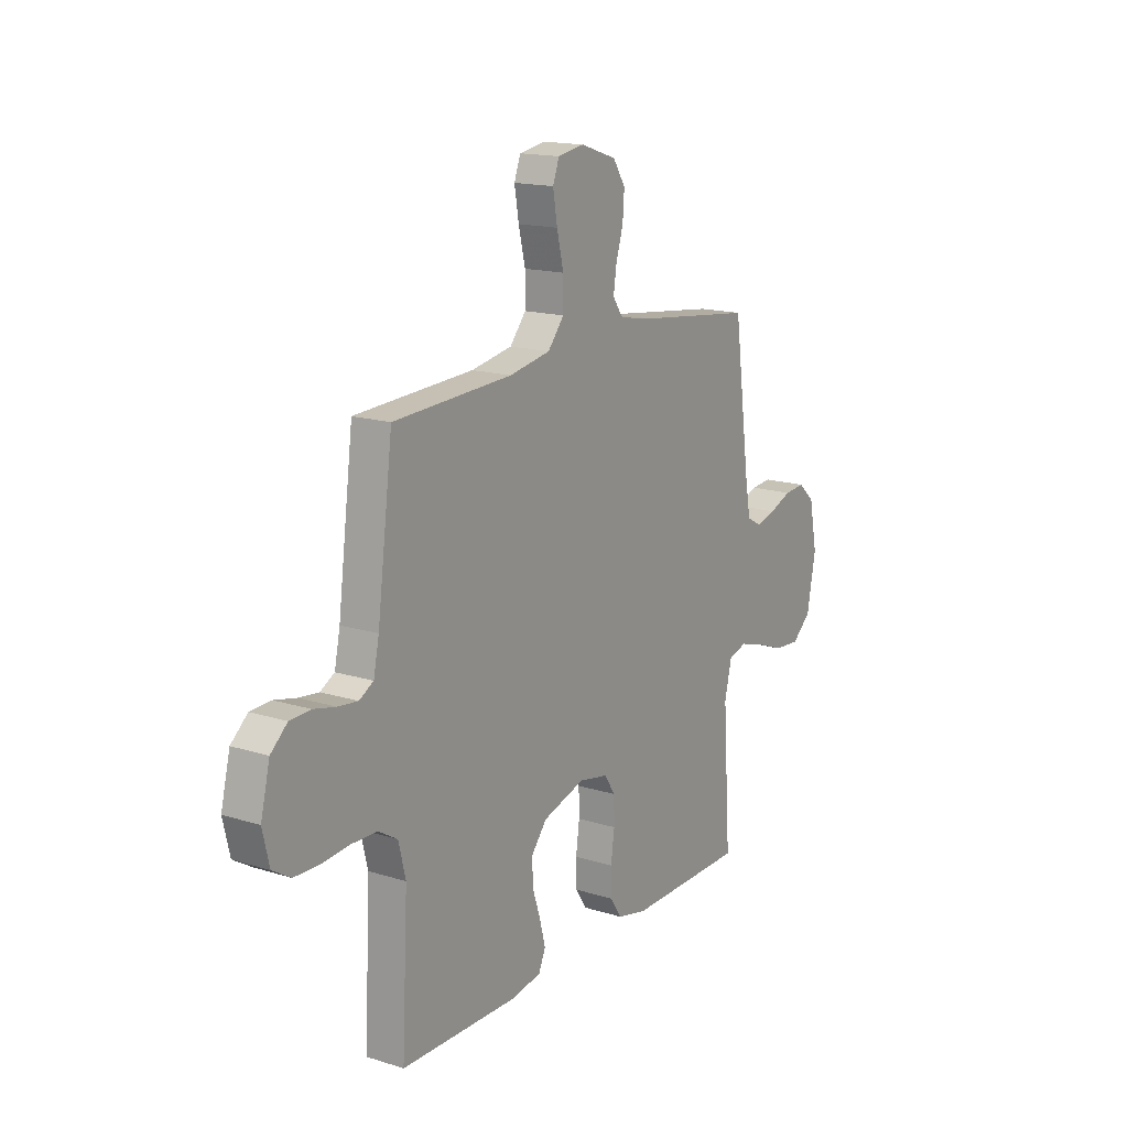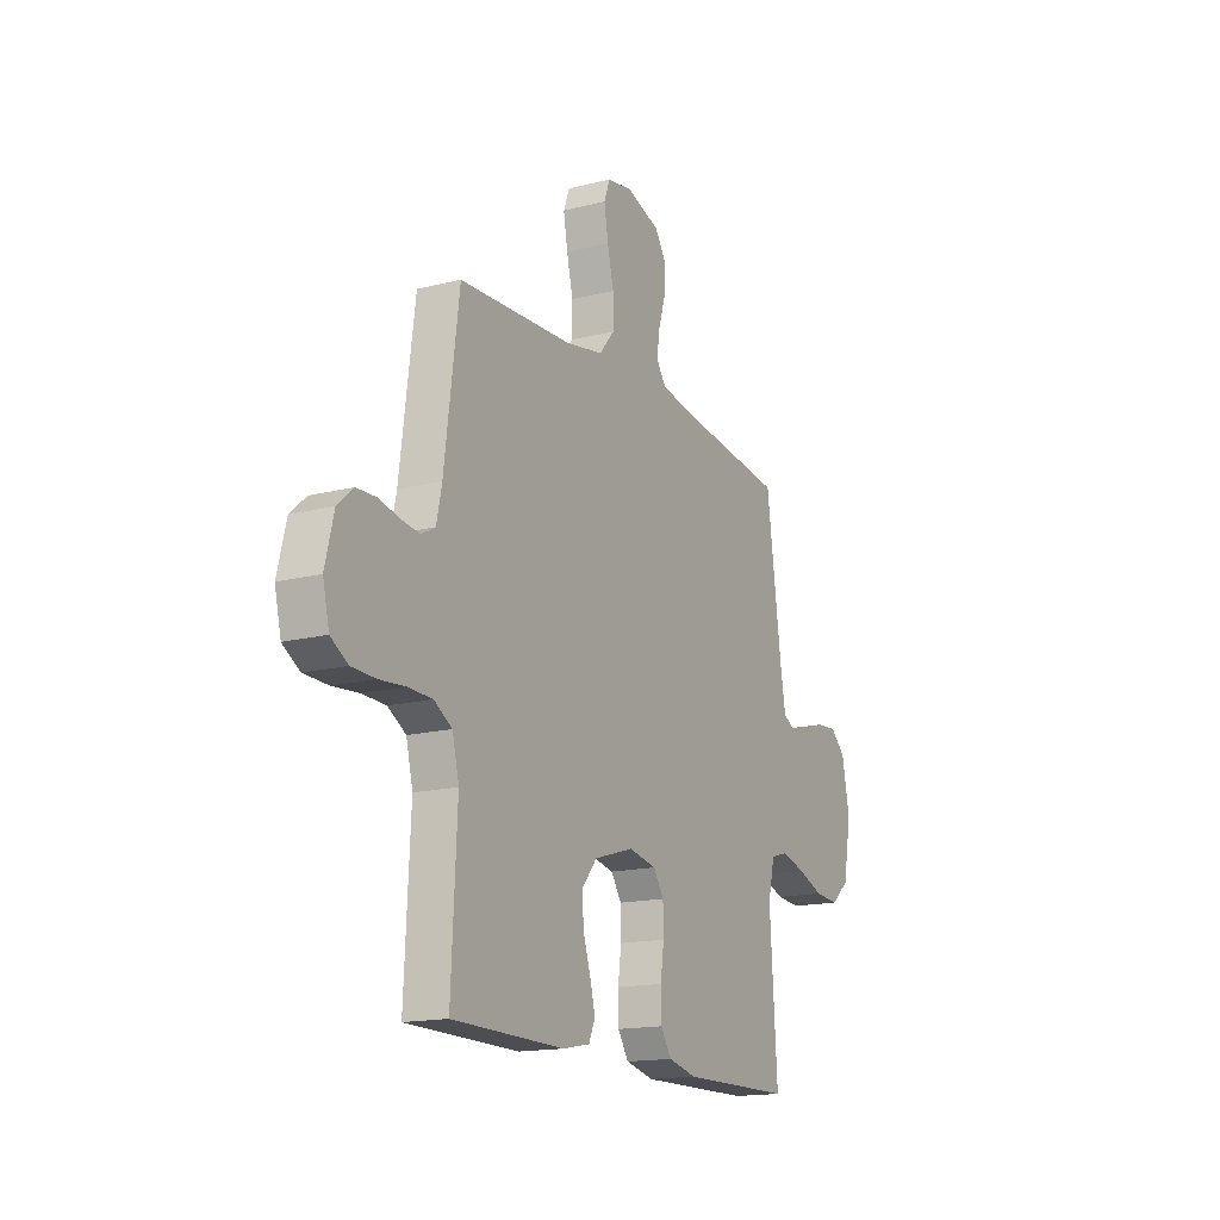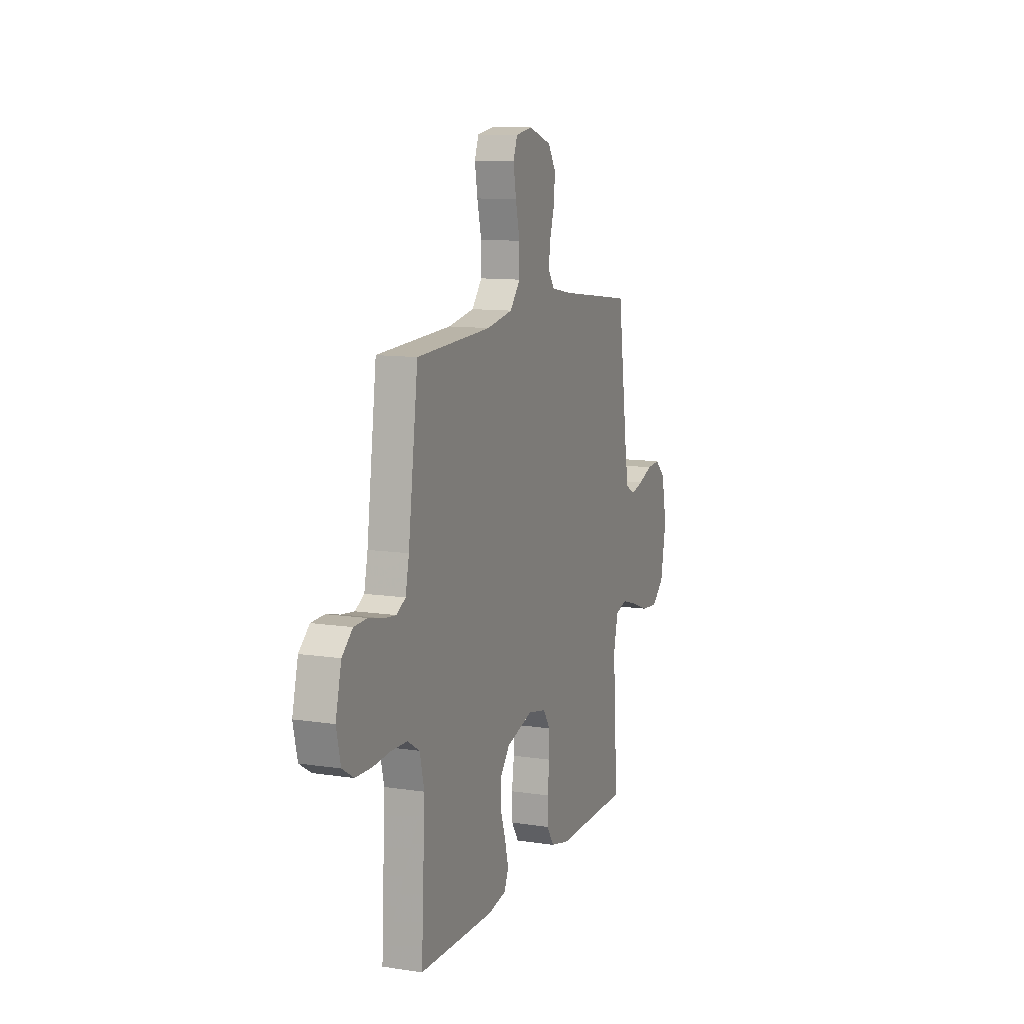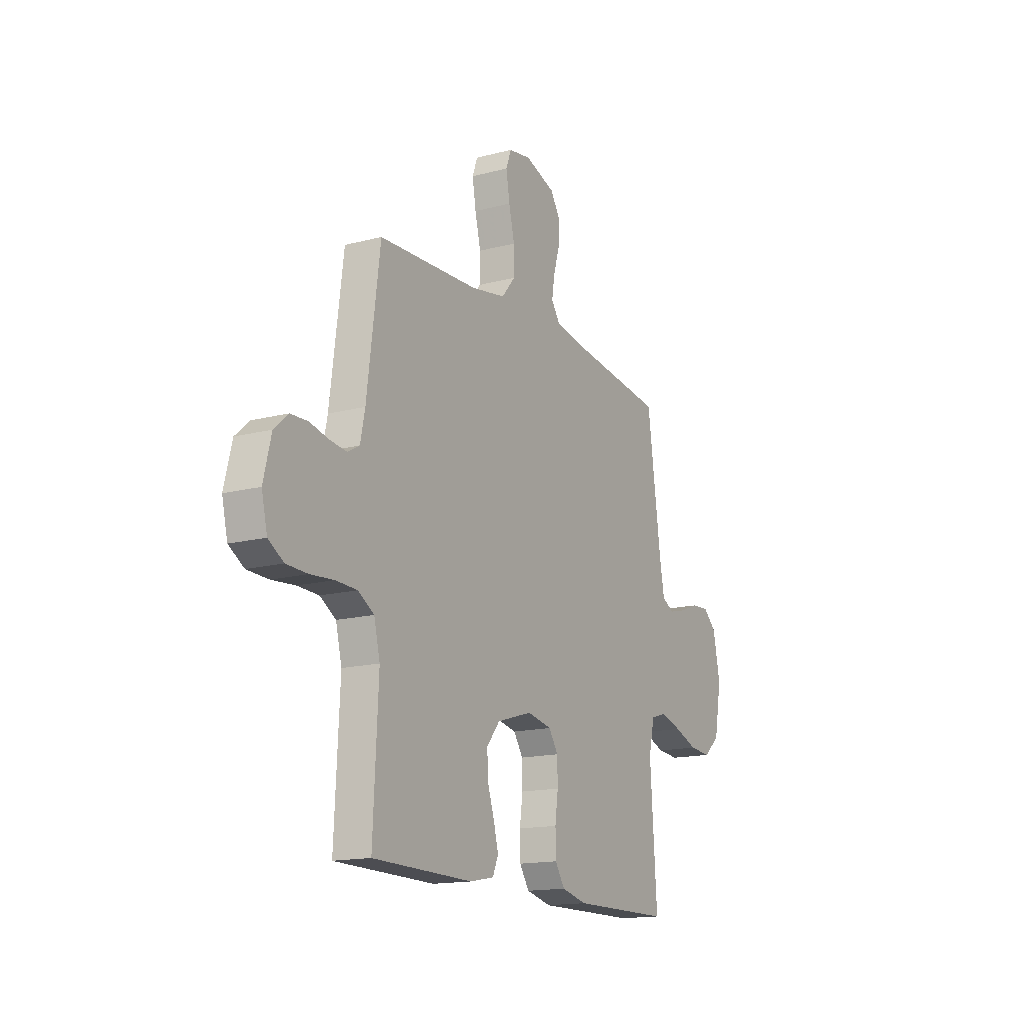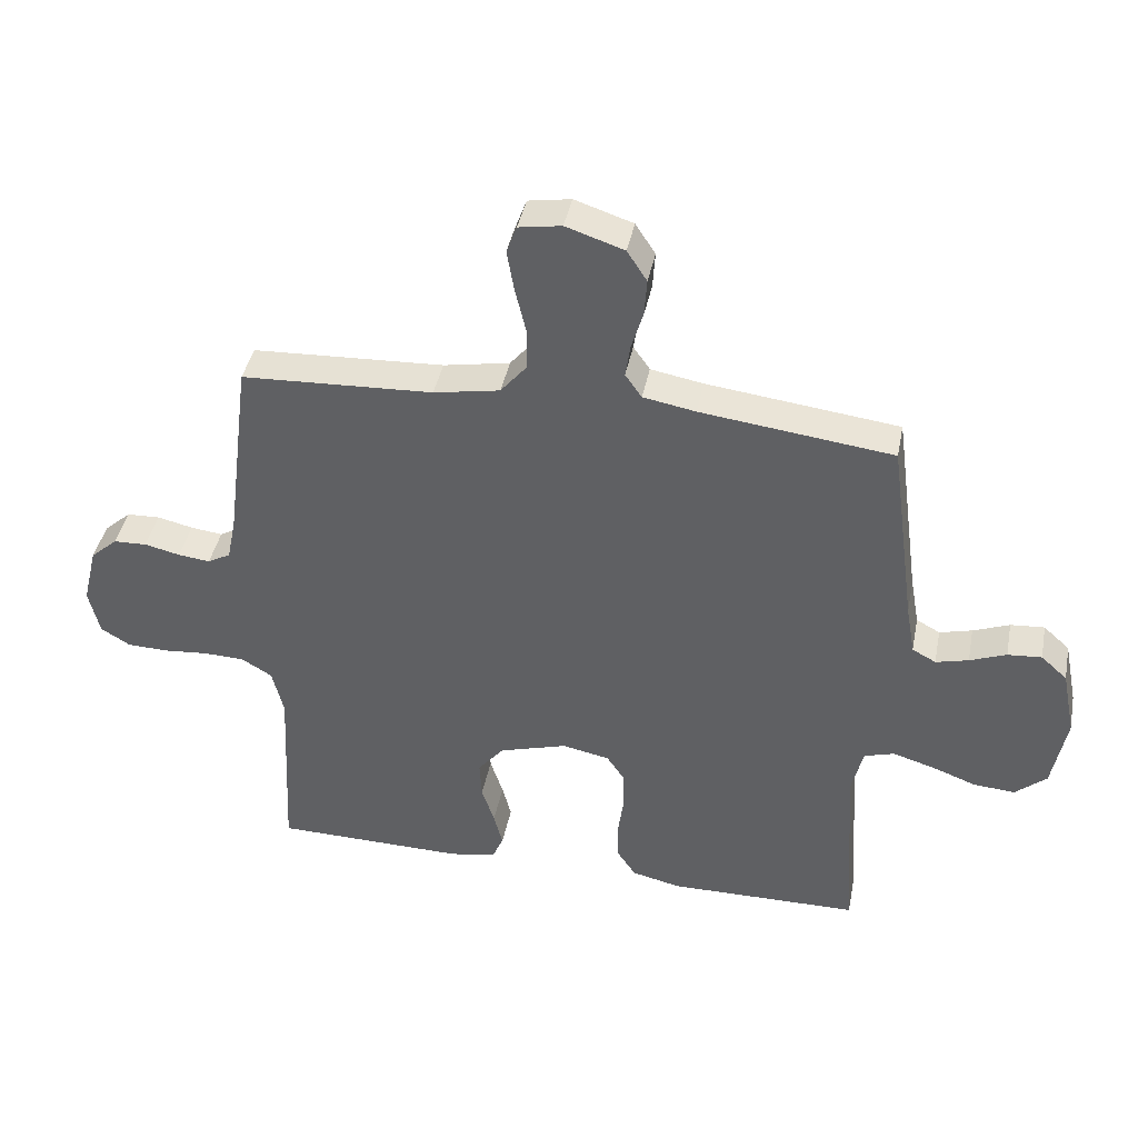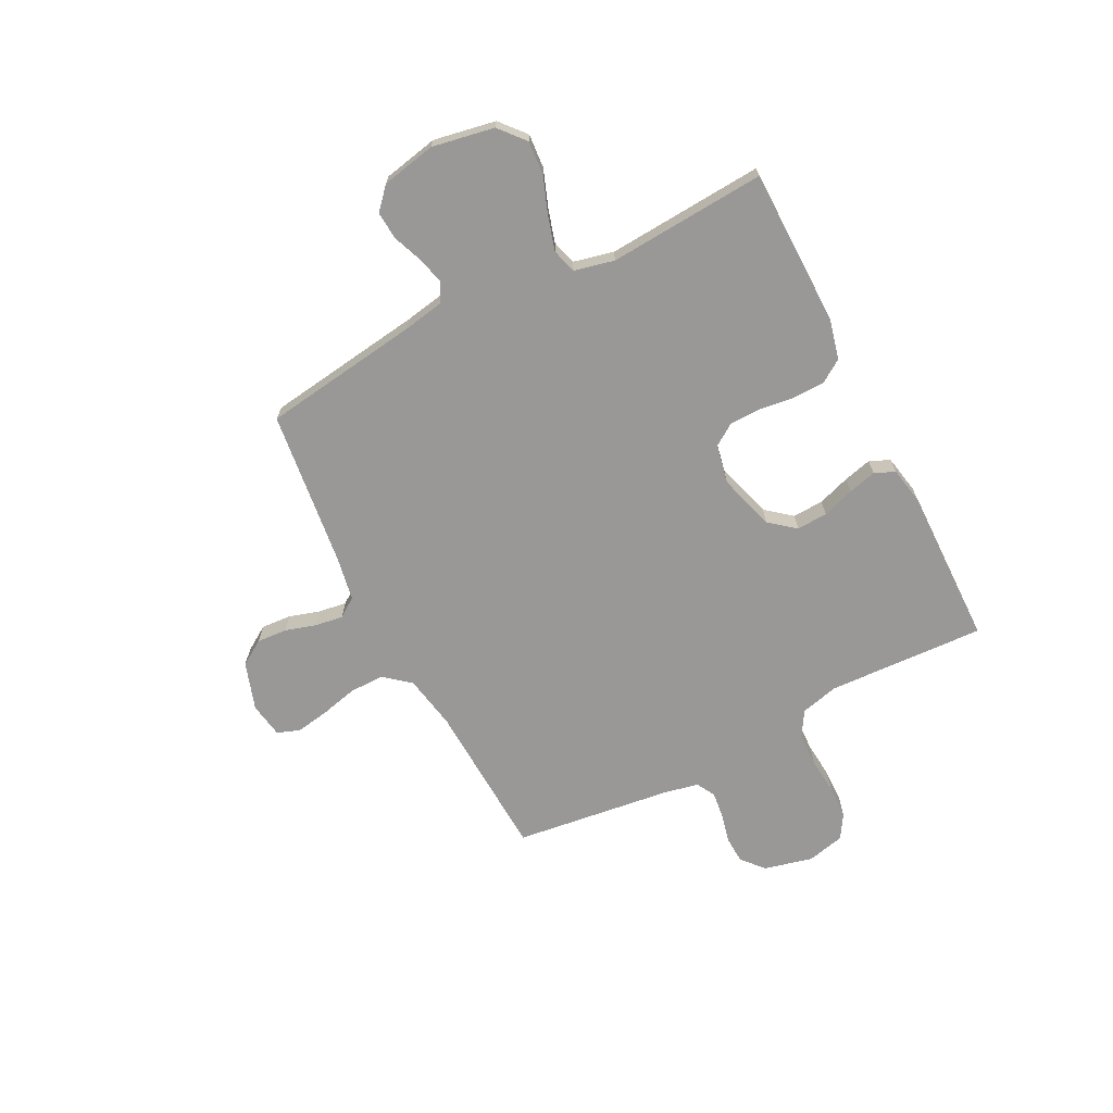
<metadata>
{"format":"obj","ext":"obj","renderer":"f3d","projection":"perspective","resolution":1024,"background":"white","views":[{"elev":16.1,"azim":-57.2,"up":"+Z"},{"elev":-16.0,"azim":-62.3,"up":"+Z"},{"elev":10.8,"azim":-69.2,"up":"+Z"},{"elev":-15.6,"azim":-61.2,"up":"+Z"},{"elev":41.1,"azim":11.1,"up":"+Z"},{"elev":-68.7,"azim":117.2,"up":"+Y"}]}
</metadata>
<code>
v 0.5 0.07 -0.5
v 0.2 0.07 -0.503
v 0.124 0.07 -0.485
v 0.095 0.07 -0.441
v 0.094 0.07 -0.38
v 0.103 0.07 -0.314
v 0.102 0.07 -0.254
v 0.074 0.07 -0.212
v 0 0.07 -0.197
v -0.107 0.07 -0.229
v -0.147 0.07 -0.278
v -0.144 0.07 -0.337
v -0.124 0.07 -0.398
v -0.11 0.07 -0.452
v -0.127 0.07 -0.491
v -0.2 0.07 -0.505
v -0.5 0.07 -0.5
v -0.485 0.07 -0.2
v -0.503 0.07 -0.127
v -0.551 0.07 -0.098
v -0.615 0.07 -0.096
v -0.685 0.07 -0.102
v -0.749 0.07 -0.1
v -0.795 0.07 -0.072
v -0.812 0.07 0
v -0.789 0.07 0.093
v -0.747 0.07 0.13
v -0.695 0.07 0.132
v -0.639 0.07 0.119
v -0.589 0.07 0.113
v -0.553 0.07 0.133
v -0.539 0.07 0.2
v -0.5 0.07 0.5
v -0.2 0.07 0.514
v -0.096 0.07 0.533
v -0.055 0.07 0.582
v -0.055 0.07 0.648
v -0.072 0.07 0.719
v -0.083 0.07 0.783
v -0.067 0.07 0.826
v 0 0.07 0.837
v 0.091 0.07 0.807
v 0.122 0.07 0.759
v 0.118 0.07 0.701
v 0.1 0.07 0.642
v 0.092 0.07 0.589
v 0.118 0.07 0.552
v 0.2 0.07 0.537
v 0.5 0.07 0.5
v 0.541 0.07 0.2
v 0.555 0.07 0.122
v 0.592 0.07 0.102
v 0.643 0.07 0.115
v 0.7 0.07 0.137
v 0.753 0.07 0.141
v 0.794 0.07 0.104
v 0.815 0.07 0
v 0.793 0.07 -0.118
v 0.744 0.07 -0.16
v 0.679 0.07 -0.155
v 0.609 0.07 -0.129
v 0.545 0.07 -0.11
v 0.498 0.07 -0.124
v 0.48 0.07 -0.2
v 0.5 0 -0.5
v 0.2 0 -0.503
v 0.124 0 -0.485
v 0.095 0 -0.441
v 0.094 0 -0.38
v 0.103 0 -0.314
v 0.102 0 -0.254
v 0.074 0 -0.212
v 0 0 -0.197
v -0.107 0 -0.229
v -0.147 0 -0.278
v -0.144 0 -0.337
v -0.124 0 -0.398
v -0.11 0 -0.452
v -0.127 0 -0.491
v -0.2 0 -0.505
v -0.5 0 -0.5
v -0.485 0 -0.2
v -0.503 0 -0.127
v -0.551 0 -0.098
v -0.615 0 -0.096
v -0.685 0 -0.102
v -0.749 0 -0.1
v -0.795 0 -0.072
v -0.812 0 0
v -0.789 0 0.093
v -0.747 0 0.13
v -0.695 0 0.132
v -0.639 0 0.119
v -0.589 0 0.113
v -0.553 0 0.133
v -0.539 0 0.2
v -0.5 0 0.5
v -0.2 0 0.514
v -0.096 0 0.533
v -0.055 0 0.582
v -0.055 0 0.648
v -0.072 0 0.719
v -0.083 0 0.783
v -0.067 0 0.826
v 0 0 0.837
v 0.091 0 0.807
v 0.122 0 0.759
v 0.118 0 0.701
v 0.1 0 0.642
v 0.092 0 0.589
v 0.118 0 0.552
v 0.2 0 0.537
v 0.5 0 0.5
v 0.541 0 0.2
v 0.555 0 0.122
v 0.592 0 0.102
v 0.643 0 0.115
v 0.7 0 0.137
v 0.753 0 0.141
v 0.794 0 0.104
v 0.815 0 0
v 0.793 0 -0.118
v 0.744 0 -0.16
v 0.679 0 -0.155
v 0.609 0 -0.129
v 0.545 0 -0.11
v 0.498 0 -0.124
v 0.48 0 -0.2
f 58 59 60 61
f 58 61 62
f 57 58 62
f 56 57 62 63
f 53 54 55 56
f 52 53 56 63
f 48 49 50
f 47 48 50 51
f 42 43 44 45
f 42 45 46
f 41 42 46
f 40 41 46
f 37 38 39 40
f 37 40 46
f 36 37 46 47
f 32 33 34
f 31 32 34 35
f 26 27 28 29
f 26 29 30
f 25 26 30
f 24 25 30
f 21 22 23 24
f 20 21 24 30
f 19 20 30 31
f 15 16 17 18
f 12 13 14 15
f 12 15 18 19
f 3 4 5 6
f 3 6 7
f 64 1 2 3
f 63 64 3 7
f 51 52 63 7
f 35 36 47 51
f 11 12 19 31
f 10 11 31 35
f 9 10 35 51
f 51 7 8
f 8 9 51
f 125 124 123 122
f 126 125 122
f 126 122 121
f 127 126 121 120
f 120 119 118 117
f 127 120 117 116
f 114 113 112
f 115 114 112 111
f 109 108 107 106
f 110 109 106
f 110 106 105
f 110 105 104
f 104 103 102 101
f 110 104 101
f 111 110 101 100
f 98 97 96
f 99 98 96 95
f 93 92 91 90
f 94 93 90
f 94 90 89
f 94 89 88
f 88 87 86 85
f 94 88 85 84
f 95 94 84 83
f 82 81 80 79
f 79 78 77 76
f 83 82 79 76
f 70 69 68 67
f 71 70 67
f 67 66 65 128
f 71 67 128 127
f 71 127 116 115
f 115 111 100 99
f 95 83 76 75
f 99 95 75 74
f 115 99 74 73
f 72 71 115
f 115 73 72
f 1 65 66 2
f 2 66 67 3
f 3 67 68 4
f 4 68 69 5
f 5 69 70 6
f 6 70 71 7
f 7 71 72 8
f 8 72 73 9
f 9 73 74 10
f 10 74 75 11
f 11 75 76 12
f 12 76 77 13
f 13 77 78 14
f 14 78 79 15
f 15 79 80 16
f 16 80 81 17
f 17 81 82 18
f 18 82 83 19
f 19 83 84 20
f 20 84 85 21
f 21 85 86 22
f 22 86 87 23
f 23 87 88 24
f 24 88 89 25
f 25 89 90 26
f 26 90 91 27
f 27 91 92 28
f 28 92 93 29
f 29 93 94 30
f 30 94 95 31
f 31 95 96 32
f 32 96 97 33
f 33 97 98 34
f 34 98 99 35
f 35 99 100 36
f 36 100 101 37
f 37 101 102 38
f 38 102 103 39
f 39 103 104 40
f 40 104 105 41
f 41 105 106 42
f 42 106 107 43
f 43 107 108 44
f 44 108 109 45
f 45 109 110 46
f 46 110 111 47
f 47 111 112 48
f 48 112 113 49
f 49 113 114 50
f 50 114 115 51
f 51 115 116 52
f 52 116 117 53
f 53 117 118 54
f 54 118 119 55
f 55 119 120 56
f 56 120 121 57
f 57 121 122 58
f 58 122 123 59
f 59 123 124 60
f 60 124 125 61
f 61 125 126 62
f 62 126 127 63
f 63 127 128 64
f 64 128 65 1

</code>
